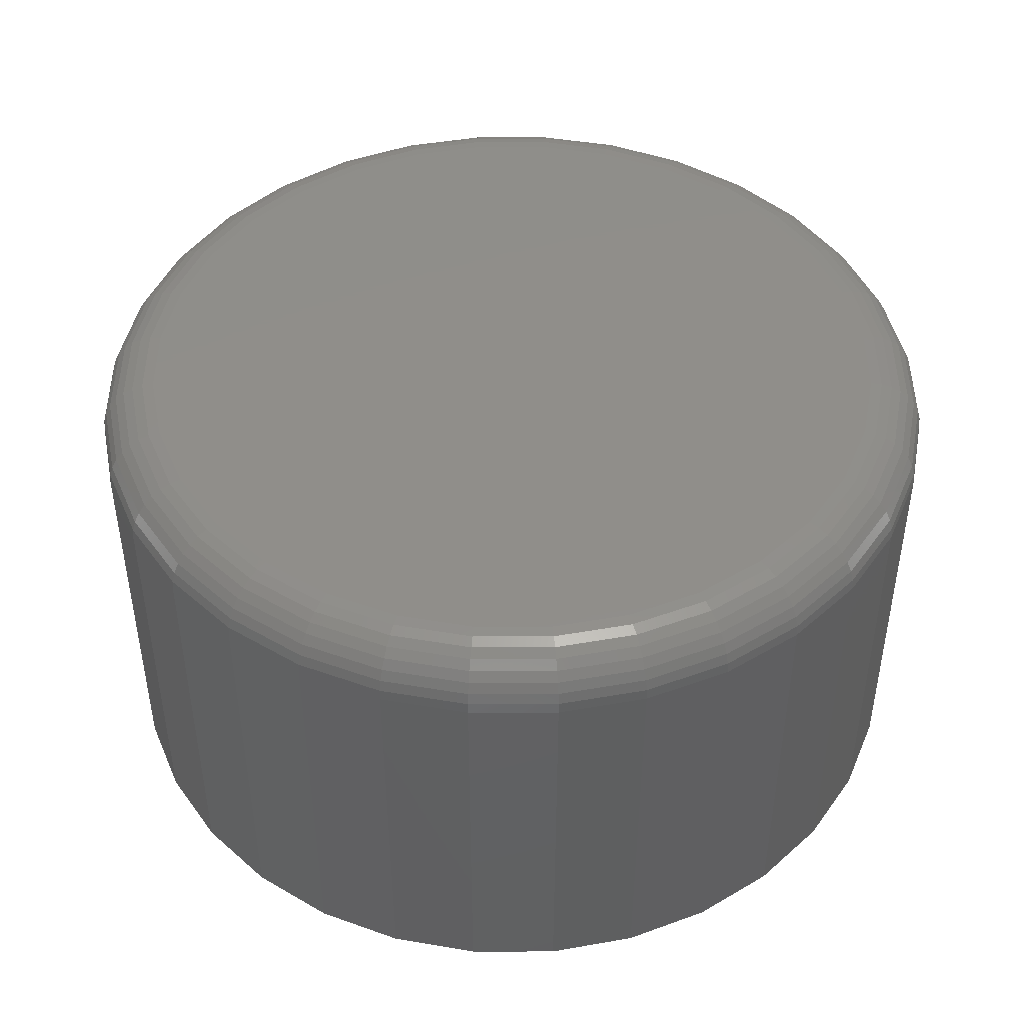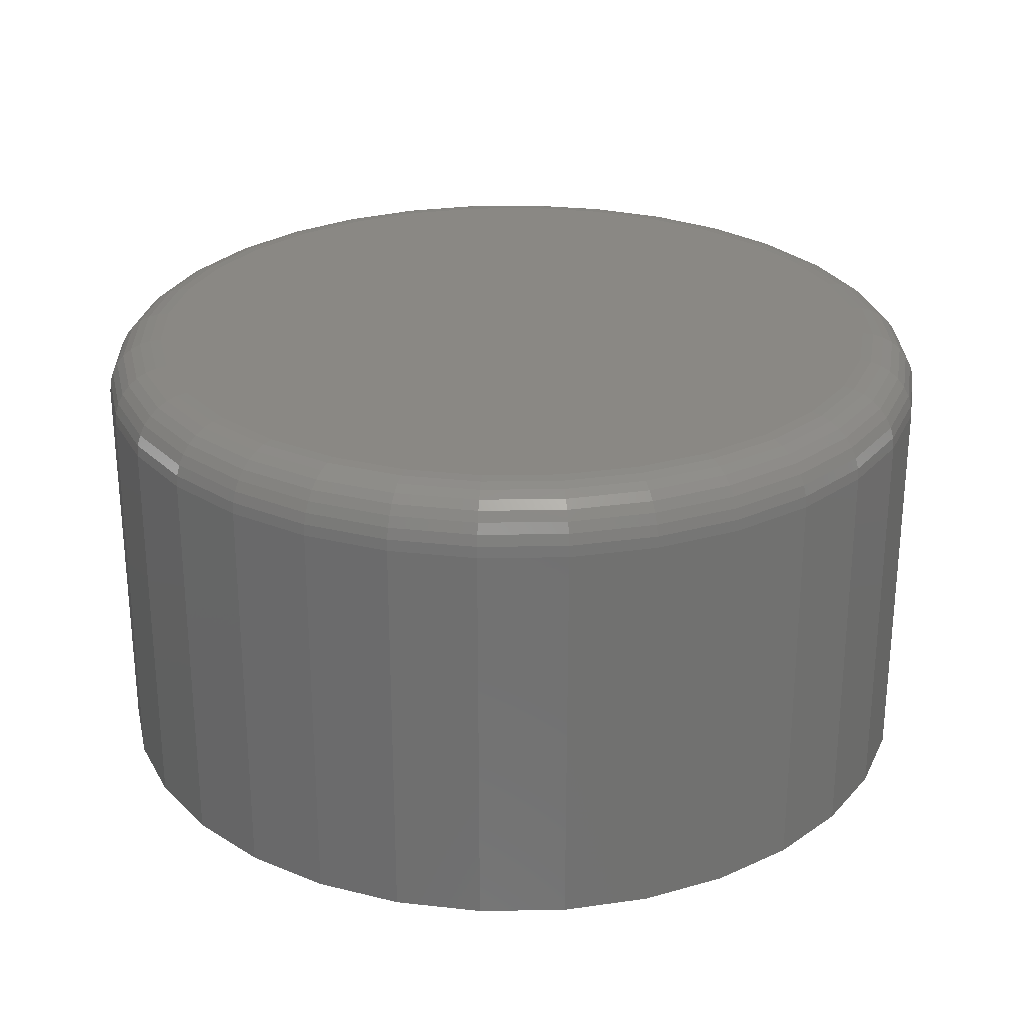
<metadata>
{"format":"stl","ext":"stl","renderer":"f3d","projection":"perspective","resolution":1024,"background":"white","views":[{"elev":45.6,"azim":174.2,"up":"+Y"},{"elev":26.9,"azim":15.5,"up":"+Y"}]}
</metadata>
<code>
# stl→obj: 320 verts, 636 faces
v 0.6119 6.531e-17 0.3068
v 0.6216 6.601e-17 0.3097
v 0.6316 6.662e-17 0.3107
v 0.6416 6.712e-17 0.3097
v 0.6512 6.749e-17 0.3068
v 0.603 6.455e-17 0.302
v 0.6601 6.772e-17 0.302
v 0.5952 6.376e-17 0.2956
v 0.6679 6.78e-17 0.2956
v 0.5888 6.298e-17 0.2878
v 0.6743 6.772e-17 0.2878
v 0.5841 6.222e-17 0.279
v 0.6791 6.749e-17 0.279
v 0.5812 6.152e-17 0.2693
v 0.682 6.712e-17 0.2693
v 0.6791 6.531e-17 0.2396
v 0.5841 6.004e-17 0.2396
v 0.682 6.601e-17 0.2493
v 0.5888 5.981e-17 0.2307
v 0.6743 6.455e-17 0.2307
v 0.5952 5.973e-17 0.2229
v 0.6679 6.376e-17 0.2229
v 0.603 5.981e-17 0.2166
v 0.6601 6.298e-17 0.2166
v 0.6119 6.004e-17 0.2118
v 0.6512 6.222e-17 0.2118
v 0.6216 6.041e-17 0.2089
v 0.6316 6.091e-17 0.2079
v 0.6416 6.152e-17 0.2089
v 0.5812 6.041e-17 0.2493
v 0.5802 6.091e-17 0.2593
v 0.683 6.662e-17 0.2593
v 0.6908 -0.007812 0.2593
v 0.6908 -0.0625 0.2593
v 0.6897 -0.007812 0.2477
v 0.6897 -0.0625 0.2477
v 0.6863 -0.007812 0.2366
v 0.6863 -0.0625 0.2366
v 0.6808 -0.007812 0.2264
v 0.6808 -0.0625 0.2264
v 0.6734 -0.007812 0.2174
v 0.6734 -0.0625 0.2174
v 0.6645 -0.007812 0.2101
v 0.6645 -0.0625 0.2101
v 0.6542 -0.007812 0.2046
v 0.6542 -0.0625 0.2046
v 0.6431 -0.007812 0.2012
v 0.6431 -0.0625 0.2012
v 0.6316 -0.007812 0.2001
v 0.6316 -0.0625 0.2001
v 0.62 -0.007812 0.2012
v 0.62 -0.0625 0.2012
v 0.6089 -0.007812 0.2046
v 0.6089 -0.0625 0.2046
v 0.5987 -0.007812 0.2101
v 0.5987 -0.0625 0.2101
v 0.5897 -0.007812 0.2174
v 0.5897 -0.0625 0.2174
v 0.5823 -0.007812 0.2264
v 0.5823 -0.0625 0.2264
v 0.5769 -0.007812 0.2366
v 0.5769 -0.0625 0.2366
v 0.5735 -0.007812 0.2477
v 0.5735 -0.0625 0.2477
v 0.5724 -0.007812 0.2593
v 0.5724 -0.0625 0.2593
v 0.5735 -0.007812 0.2708
v 0.5735 -0.0625 0.2708
v 0.5769 -0.007812 0.282
v 0.5769 -0.0625 0.282
v 0.5823 -0.007812 0.2922
v 0.5823 -0.0625 0.2922
v 0.5897 -0.007812 0.3012
v 0.5897 -0.0625 0.3012
v 0.5987 -0.007812 0.3085
v 0.5987 -0.0625 0.3085
v 0.6089 -0.007812 0.314
v 0.6089 -0.0625 0.314
v 0.62 -0.007812 0.3174
v 0.62 -0.0625 0.3174
v 0.6316 -0.007812 0.3185
v 0.6316 -0.0625 0.3185
v 0.6431 -0.007812 0.3174
v 0.6431 -0.0625 0.3174
v 0.6542 -0.007812 0.314
v 0.6542 -0.0625 0.314
v 0.6645 -0.007812 0.3085
v 0.6645 -0.0625 0.3085
v 0.6734 -0.007812 0.3012
v 0.6734 -0.0625 0.3012
v 0.6808 -0.007812 0.2922
v 0.6808 -0.0625 0.2922
v 0.6863 -0.007812 0.282
v 0.6863 -0.0625 0.282
v 0.6897 -0.007812 0.2708
v 0.6897 -0.0625 0.2708
v 0.5725 -0.006288 0.2593
v 0.5737 -0.006288 0.2708
v 0.573 -0.004823 0.2593
v 0.5741 -0.004823 0.2707
v 0.5737 -0.003472 0.2593
v 0.5748 -0.003472 0.2706
v 0.5747 -0.002288 0.2593
v 0.5758 -0.002288 0.2704
v 0.5758 -0.001317 0.2593
v 0.5769 -0.001317 0.2702
v 0.5772 -0.0005947 0.2593
v 0.5782 -0.0005947 0.2699
v 0.5787 -0.0001501 0.2593
v 0.5797 -0.0001501 0.2696
v 0.6895 -0.006288 0.2708
v 0.6906 -0.006288 0.2593
v 0.6891 -0.004823 0.2707
v 0.6902 -0.004823 0.2593
v 0.6884 -0.003472 0.2706
v 0.6895 -0.003472 0.2593
v 0.6874 -0.002288 0.2704
v 0.6885 -0.002288 0.2593
v 0.6862 -0.001317 0.2702
v 0.6873 -0.001317 0.2593
v 0.6849 -0.0005947 0.2699
v 0.686 -0.0005947 0.2593
v 0.6835 -0.0001501 0.2696
v 0.6845 -0.0001501 0.2593
v 0.6861 -0.006288 0.2819
v 0.6857 -0.004823 0.2817
v 0.6851 -0.003472 0.2814
v 0.6842 -0.002288 0.2811
v 0.6831 -0.001317 0.2806
v 0.6818 -0.0005947 0.2801
v 0.6805 -0.0001501 0.2795
v 0.6807 -0.006288 0.2921
v 0.6803 -0.004823 0.2919
v 0.6797 -0.003472 0.2915
v 0.6789 -0.002288 0.2909
v 0.6779 -0.001317 0.2903
v 0.6768 -0.0005947 0.2895
v 0.6756 -0.0001501 0.2887
v 0.6733 -0.006288 0.3011
v 0.673 -0.004823 0.3007
v 0.6725 -0.003472 0.3002
v 0.6718 -0.002288 0.2995
v 0.671 -0.001317 0.2987
v 0.67 -0.0005947 0.2978
v 0.669 -0.0001501 0.2967
v 0.6644 -0.006288 0.3084
v 0.6641 -0.004823 0.308
v 0.6637 -0.003472 0.3074
v 0.6632 -0.002288 0.3066
v 0.6625 -0.001317 0.3056
v 0.6618 -0.0005947 0.3045
v 0.661 -0.0001501 0.3033
v 0.6542 -0.006288 0.3139
v 0.654 -0.004823 0.3134
v 0.6537 -0.003472 0.3128
v 0.6534 -0.002288 0.3119
v 0.6529 -0.001317 0.3108
v 0.6524 -0.0005947 0.3095
v 0.6518 -0.0001501 0.3082
v 0.6431 -0.006288 0.3172
v 0.643 -0.004823 0.3168
v 0.6429 -0.003472 0.3161
v 0.6427 -0.002288 0.3151
v 0.6425 -0.001317 0.314
v 0.6422 -0.0005947 0.3126
v 0.6419 -0.0001501 0.3112
v 0.6316 -0.006288 0.3184
v 0.6316 -0.004823 0.3179
v 0.6316 -0.003472 0.3172
v 0.6316 -0.002288 0.3162
v 0.6316 -0.001317 0.315
v 0.6316 -0.0005947 0.3137
v 0.6316 -0.0001501 0.3122
v 0.6201 -0.006288 0.3172
v 0.6201 -0.004823 0.3168
v 0.6203 -0.003472 0.3161
v 0.6205 -0.002288 0.3151
v 0.6207 -0.001317 0.314
v 0.621 -0.0005947 0.3126
v 0.6213 -0.0001501 0.3112
v 0.609 -0.006288 0.3139
v 0.6091 -0.004823 0.3134
v 0.6094 -0.003472 0.3128
v 0.6098 -0.002288 0.3119
v 0.6102 -0.001317 0.3108
v 0.6108 -0.0005947 0.3095
v 0.6113 -0.0001501 0.3082
v 0.5988 -0.006288 0.3084
v 0.599 -0.004823 0.308
v 0.5994 -0.003472 0.3074
v 0.6 -0.002288 0.3066
v 0.6006 -0.001317 0.3056
v 0.6014 -0.0005947 0.3045
v 0.6022 -0.0001501 0.3033
v 0.5898 -0.006288 0.3011
v 0.5901 -0.004823 0.3007
v 0.5906 -0.003472 0.3002
v 0.5913 -0.002288 0.2995
v 0.5922 -0.001317 0.2987
v 0.5931 -0.0005947 0.2978
v 0.5942 -0.0001501 0.2967
v 0.5825 -0.006288 0.2921
v 0.5828 -0.004823 0.2919
v 0.5834 -0.003472 0.2915
v 0.5842 -0.002288 0.2909
v 0.5852 -0.001317 0.2903
v 0.5864 -0.0005947 0.2895
v 0.5876 -0.0001501 0.2887
v 0.577 -0.006288 0.2819
v 0.5774 -0.004823 0.2817
v 0.5781 -0.003472 0.2814
v 0.579 -0.002288 0.2811
v 0.5801 -0.001317 0.2806
v 0.5813 -0.0005947 0.2801
v 0.5827 -0.0001501 0.2795
v 0.6895 -0.006288 0.2478
v 0.6891 -0.004823 0.2479
v 0.6884 -0.003472 0.248
v 0.6874 -0.002288 0.2482
v 0.6862 -0.001317 0.2484
v 0.6849 -0.0005947 0.2487
v 0.6835 -0.0001501 0.249
v 0.5737 -0.006288 0.2478
v 0.5741 -0.004823 0.2479
v 0.5748 -0.003472 0.248
v 0.5758 -0.002288 0.2482
v 0.5769 -0.001317 0.2484
v 0.5782 -0.0005947 0.2487
v 0.5797 -0.0001501 0.249
v 0.577 -0.006288 0.2367
v 0.5774 -0.004823 0.2369
v 0.5781 -0.003472 0.2371
v 0.579 -0.002288 0.2375
v 0.5801 -0.001317 0.238
v 0.5813 -0.0005947 0.2385
v 0.5827 -0.0001501 0.239
v 0.5825 -0.006288 0.2265
v 0.5828 -0.004823 0.2267
v 0.5834 -0.003472 0.2271
v 0.5842 -0.002288 0.2277
v 0.5852 -0.001317 0.2283
v 0.5864 -0.0005947 0.2291
v 0.5876 -0.0001501 0.2299
v 0.5898 -0.006288 0.2175
v 0.5901 -0.004823 0.2178
v 0.5906 -0.003472 0.2184
v 0.5913 -0.002288 0.219
v 0.5922 -0.001317 0.2199
v 0.5931 -0.0005947 0.2208
v 0.5942 -0.0001501 0.2219
v 0.5988 -0.006288 0.2102
v 0.599 -0.004823 0.2106
v 0.5994 -0.003472 0.2112
v 0.6 -0.002288 0.212
v 0.6006 -0.001317 0.2129
v 0.6014 -0.0005947 0.2141
v 0.6022 -0.0001501 0.2153
v 0.609 -0.006288 0.2047
v 0.6091 -0.004823 0.2051
v 0.6094 -0.003472 0.2058
v 0.6098 -0.002288 0.2067
v 0.6102 -0.001317 0.2078
v 0.6108 -0.0005947 0.209
v 0.6113 -0.0001501 0.2104
v 0.6201 -0.006288 0.2014
v 0.6201 -0.004823 0.2018
v 0.6203 -0.003472 0.2025
v 0.6205 -0.002288 0.2035
v 0.6207 -0.001317 0.2046
v 0.621 -0.0005947 0.206
v 0.6213 -0.0001501 0.2074
v 0.6316 -0.006288 0.2002
v 0.6316 -0.004823 0.2007
v 0.6316 -0.003472 0.2014
v 0.6316 -0.002288 0.2024
v 0.6316 -0.001317 0.2036
v 0.6316 -0.0005947 0.2049
v 0.6316 -0.0001501 0.2064
v 0.6431 -0.006288 0.2014
v 0.643 -0.004823 0.2018
v 0.6429 -0.003472 0.2025
v 0.6427 -0.002288 0.2035
v 0.6425 -0.001317 0.2046
v 0.6422 -0.0005947 0.206
v 0.6419 -0.0001501 0.2074
v 0.6542 -0.006288 0.2047
v 0.654 -0.004823 0.2051
v 0.6537 -0.003472 0.2058
v 0.6534 -0.002288 0.2067
v 0.6529 -0.001317 0.2078
v 0.6524 -0.0005947 0.209
v 0.6518 -0.0001501 0.2104
v 0.6644 -0.006288 0.2102
v 0.6641 -0.004823 0.2106
v 0.6637 -0.003472 0.2112
v 0.6632 -0.002288 0.212
v 0.6625 -0.001317 0.2129
v 0.6618 -0.0005947 0.2141
v 0.661 -0.0001501 0.2153
v 0.6733 -0.006288 0.2175
v 0.673 -0.004823 0.2178
v 0.6725 -0.003472 0.2184
v 0.6718 -0.002288 0.219
v 0.671 -0.001317 0.2199
v 0.67 -0.0005947 0.2208
v 0.669 -0.0001501 0.2219
v 0.6807 -0.006288 0.2265
v 0.6803 -0.004823 0.2267
v 0.6797 -0.003472 0.2271
v 0.6789 -0.002288 0.2277
v 0.6779 -0.001317 0.2283
v 0.6768 -0.0005947 0.2291
v 0.6756 -0.0001501 0.2299
v 0.6861 -0.006288 0.2367
v 0.6857 -0.004823 0.2369
v 0.6851 -0.003472 0.2371
v 0.6842 -0.002288 0.2375
v 0.6831 -0.001317 0.238
v 0.6818 -0.0005947 0.2385
v 0.6805 -0.0001501 0.239
f 1 2 3
f 1 3 4
f 5 1 4
f 6 1 5
f 7 6 5
f 8 6 7
f 9 8 7
f 10 8 9
f 11 10 9
f 12 10 11
f 13 12 11
f 14 12 13
f 15 14 13
f 16 17 18
f 19 17 16
f 20 19 16
f 21 19 20
f 22 21 20
f 23 21 22
f 24 23 22
f 25 23 24
f 26 25 24
f 27 25 26
f 28 27 26
f 29 28 26
f 17 30 18
f 18 30 31
f 18 31 32
f 32 31 14
f 32 14 15
f 33 34 35
f 35 34 36
f 35 36 37
f 37 36 38
f 37 38 39
f 39 38 40
f 39 40 41
f 41 40 42
f 41 42 43
f 43 42 44
f 43 44 45
f 45 44 46
f 45 46 47
f 47 46 48
f 47 48 49
f 49 48 50
f 49 50 51
f 51 50 52
f 51 52 53
f 53 52 54
f 53 54 55
f 55 54 56
f 55 56 57
f 57 56 58
f 57 58 59
f 59 58 60
f 59 60 61
f 61 60 62
f 61 62 63
f 63 62 64
f 63 64 65
f 65 64 66
f 65 66 67
f 67 66 68
f 67 68 69
f 69 68 70
f 69 70 71
f 71 70 72
f 71 72 73
f 73 72 74
f 73 74 75
f 75 74 76
f 75 76 77
f 77 76 78
f 77 78 79
f 79 78 80
f 79 80 81
f 81 80 82
f 81 82 83
f 83 82 84
f 83 84 85
f 85 84 86
f 85 86 87
f 87 86 88
f 87 88 89
f 89 88 90
f 89 90 91
f 91 90 92
f 91 92 93
f 93 92 94
f 93 94 95
f 95 94 96
f 95 96 33
f 33 96 34
f 65 67 97
f 97 67 98
f 97 98 99
f 99 98 100
f 99 100 101
f 101 100 102
f 101 102 103
f 103 102 104
f 103 104 105
f 105 104 106
f 105 106 107
f 107 106 108
f 107 108 109
f 109 108 110
f 109 110 31
f 31 110 14
f 95 33 111
f 111 33 112
f 111 112 113
f 113 112 114
f 113 114 115
f 115 114 116
f 115 116 117
f 117 116 118
f 117 118 119
f 119 118 120
f 119 120 121
f 121 120 122
f 121 122 123
f 123 122 124
f 123 124 15
f 15 124 32
f 93 95 125
f 125 95 111
f 125 111 126
f 126 111 113
f 126 113 127
f 127 113 115
f 127 115 128
f 128 115 117
f 128 117 129
f 129 117 119
f 129 119 130
f 130 119 121
f 130 121 131
f 131 121 123
f 131 123 13
f 13 123 15
f 91 93 132
f 132 93 125
f 132 125 133
f 133 125 126
f 133 126 134
f 134 126 127
f 134 127 135
f 135 127 128
f 135 128 136
f 136 128 129
f 136 129 137
f 137 129 130
f 137 130 138
f 138 130 131
f 138 131 11
f 11 131 13
f 89 91 139
f 139 91 132
f 139 132 140
f 140 132 133
f 140 133 141
f 141 133 134
f 141 134 142
f 142 134 135
f 142 135 143
f 143 135 136
f 143 136 144
f 144 136 137
f 144 137 145
f 145 137 138
f 145 138 9
f 9 138 11
f 87 89 146
f 146 89 139
f 146 139 147
f 147 139 140
f 147 140 148
f 148 140 141
f 148 141 149
f 149 141 142
f 149 142 150
f 150 142 143
f 150 143 151
f 151 143 144
f 151 144 152
f 152 144 145
f 152 145 7
f 7 145 9
f 85 87 153
f 153 87 146
f 153 146 154
f 154 146 147
f 154 147 155
f 155 147 148
f 155 148 156
f 156 148 149
f 156 149 157
f 157 149 150
f 157 150 158
f 158 150 151
f 158 151 159
f 159 151 152
f 159 152 5
f 5 152 7
f 83 85 160
f 160 85 153
f 160 153 161
f 161 153 154
f 161 154 162
f 162 154 155
f 162 155 163
f 163 155 156
f 163 156 164
f 164 156 157
f 164 157 165
f 165 157 158
f 165 158 166
f 166 158 159
f 166 159 4
f 4 159 5
f 81 83 167
f 167 83 160
f 167 160 168
f 168 160 161
f 168 161 169
f 169 161 162
f 169 162 170
f 170 162 163
f 170 163 171
f 171 163 164
f 171 164 172
f 172 164 165
f 172 165 173
f 173 165 166
f 173 166 3
f 3 166 4
f 79 81 174
f 174 81 167
f 174 167 175
f 175 167 168
f 175 168 176
f 176 168 169
f 176 169 177
f 177 169 170
f 177 170 178
f 178 170 171
f 178 171 179
f 179 171 172
f 179 172 180
f 180 172 173
f 180 173 2
f 2 173 3
f 77 79 181
f 181 79 174
f 181 174 182
f 182 174 175
f 182 175 183
f 183 175 176
f 183 176 184
f 184 176 177
f 184 177 185
f 185 177 178
f 185 178 186
f 186 178 179
f 186 179 187
f 187 179 180
f 187 180 1
f 1 180 2
f 75 77 188
f 188 77 181
f 188 181 189
f 189 181 182
f 189 182 190
f 190 182 183
f 190 183 191
f 191 183 184
f 191 184 192
f 192 184 185
f 192 185 193
f 193 185 186
f 193 186 194
f 194 186 187
f 194 187 6
f 6 187 1
f 73 75 195
f 195 75 188
f 195 188 196
f 196 188 189
f 196 189 197
f 197 189 190
f 197 190 198
f 198 190 191
f 198 191 199
f 199 191 192
f 199 192 200
f 200 192 193
f 200 193 201
f 201 193 194
f 201 194 8
f 8 194 6
f 71 73 202
f 202 73 195
f 202 195 203
f 203 195 196
f 203 196 204
f 204 196 197
f 204 197 205
f 205 197 198
f 205 198 206
f 206 198 199
f 206 199 207
f 207 199 200
f 207 200 208
f 208 200 201
f 208 201 10
f 10 201 8
f 69 71 209
f 209 71 202
f 209 202 210
f 210 202 203
f 210 203 211
f 211 203 204
f 211 204 212
f 212 204 205
f 212 205 213
f 213 205 206
f 213 206 214
f 214 206 207
f 214 207 215
f 215 207 208
f 215 208 12
f 12 208 10
f 67 69 98
f 98 69 209
f 98 209 100
f 100 209 210
f 100 210 102
f 102 210 211
f 102 211 104
f 104 211 212
f 104 212 106
f 106 212 213
f 106 213 108
f 108 213 214
f 108 214 110
f 110 214 215
f 110 215 14
f 14 215 12
f 33 35 112
f 112 35 216
f 112 216 114
f 114 216 217
f 114 217 116
f 116 217 218
f 116 218 118
f 118 218 219
f 118 219 120
f 120 219 220
f 120 220 122
f 122 220 221
f 122 221 124
f 124 221 222
f 124 222 32
f 32 222 18
f 63 65 223
f 223 65 97
f 223 97 224
f 224 97 99
f 224 99 225
f 225 99 101
f 225 101 226
f 226 101 103
f 226 103 227
f 227 103 105
f 227 105 228
f 228 105 107
f 228 107 229
f 229 107 109
f 229 109 30
f 30 109 31
f 61 63 230
f 230 63 223
f 230 223 231
f 231 223 224
f 231 224 232
f 232 224 225
f 232 225 233
f 233 225 226
f 233 226 234
f 234 226 227
f 234 227 235
f 235 227 228
f 235 228 236
f 236 228 229
f 236 229 17
f 17 229 30
f 59 61 237
f 237 61 230
f 237 230 238
f 238 230 231
f 238 231 239
f 239 231 232
f 239 232 240
f 240 232 233
f 240 233 241
f 241 233 234
f 241 234 242
f 242 234 235
f 242 235 243
f 243 235 236
f 243 236 19
f 19 236 17
f 57 59 244
f 244 59 237
f 244 237 245
f 245 237 238
f 245 238 246
f 246 238 239
f 246 239 247
f 247 239 240
f 247 240 248
f 248 240 241
f 248 241 249
f 249 241 242
f 249 242 250
f 250 242 243
f 250 243 21
f 21 243 19
f 55 57 251
f 251 57 244
f 251 244 252
f 252 244 245
f 252 245 253
f 253 245 246
f 253 246 254
f 254 246 247
f 254 247 255
f 255 247 248
f 255 248 256
f 256 248 249
f 256 249 257
f 257 249 250
f 257 250 23
f 23 250 21
f 53 55 258
f 258 55 251
f 258 251 259
f 259 251 252
f 259 252 260
f 260 252 253
f 260 253 261
f 261 253 254
f 261 254 262
f 262 254 255
f 262 255 263
f 263 255 256
f 263 256 264
f 264 256 257
f 264 257 25
f 25 257 23
f 51 53 265
f 265 53 258
f 265 258 266
f 266 258 259
f 266 259 267
f 267 259 260
f 267 260 268
f 268 260 261
f 268 261 269
f 269 261 262
f 269 262 270
f 270 262 263
f 270 263 271
f 271 263 264
f 271 264 27
f 27 264 25
f 49 51 272
f 272 51 265
f 272 265 273
f 273 265 266
f 273 266 274
f 274 266 267
f 274 267 275
f 275 267 268
f 275 268 276
f 276 268 269
f 276 269 277
f 277 269 270
f 277 270 278
f 278 270 271
f 278 271 28
f 28 271 27
f 47 49 279
f 279 49 272
f 279 272 280
f 280 272 273
f 280 273 281
f 281 273 274
f 281 274 282
f 282 274 275
f 282 275 283
f 283 275 276
f 283 276 284
f 284 276 277
f 284 277 285
f 285 277 278
f 285 278 29
f 29 278 28
f 45 47 286
f 286 47 279
f 286 279 287
f 287 279 280
f 287 280 288
f 288 280 281
f 288 281 289
f 289 281 282
f 289 282 290
f 290 282 283
f 290 283 291
f 291 283 284
f 291 284 292
f 292 284 285
f 292 285 26
f 26 285 29
f 43 45 293
f 293 45 286
f 293 286 294
f 294 286 287
f 294 287 295
f 295 287 288
f 295 288 296
f 296 288 289
f 296 289 297
f 297 289 290
f 297 290 298
f 298 290 291
f 298 291 299
f 299 291 292
f 299 292 24
f 24 292 26
f 41 43 300
f 300 43 293
f 300 293 301
f 301 293 294
f 301 294 302
f 302 294 295
f 302 295 303
f 303 295 296
f 303 296 304
f 304 296 297
f 304 297 305
f 305 297 298
f 305 298 306
f 306 298 299
f 306 299 22
f 22 299 24
f 39 41 307
f 307 41 300
f 307 300 308
f 308 300 301
f 308 301 309
f 309 301 302
f 309 302 310
f 310 302 303
f 310 303 311
f 311 303 304
f 311 304 312
f 312 304 305
f 312 305 313
f 313 305 306
f 313 306 20
f 20 306 22
f 37 39 314
f 314 39 307
f 314 307 315
f 315 307 308
f 315 308 316
f 316 308 309
f 316 309 317
f 317 309 310
f 317 310 318
f 318 310 311
f 318 311 319
f 319 311 312
f 319 312 320
f 320 312 313
f 320 313 16
f 16 313 20
f 35 37 216
f 216 37 314
f 216 314 217
f 217 314 315
f 217 315 218
f 218 315 316
f 218 316 219
f 219 316 317
f 219 317 220
f 220 317 318
f 220 318 221
f 221 318 319
f 221 319 222
f 222 319 320
f 222 320 18
f 18 320 16
f 80 84 82
f 84 80 78
f 84 78 86
f 86 78 76
f 86 76 88
f 88 76 74
f 88 74 90
f 90 74 72
f 90 72 92
f 92 72 70
f 92 70 94
f 38 60 40
f 40 60 58
f 40 58 42
f 42 58 56
f 42 56 44
f 44 56 54
f 44 54 46
f 46 54 52
f 46 52 48
f 48 52 50
f 94 70 96
f 96 70 68
f 96 68 34
f 34 68 66
f 34 66 36
f 36 66 64
f 36 64 38
f 38 64 62
f 38 62 60

</code>
